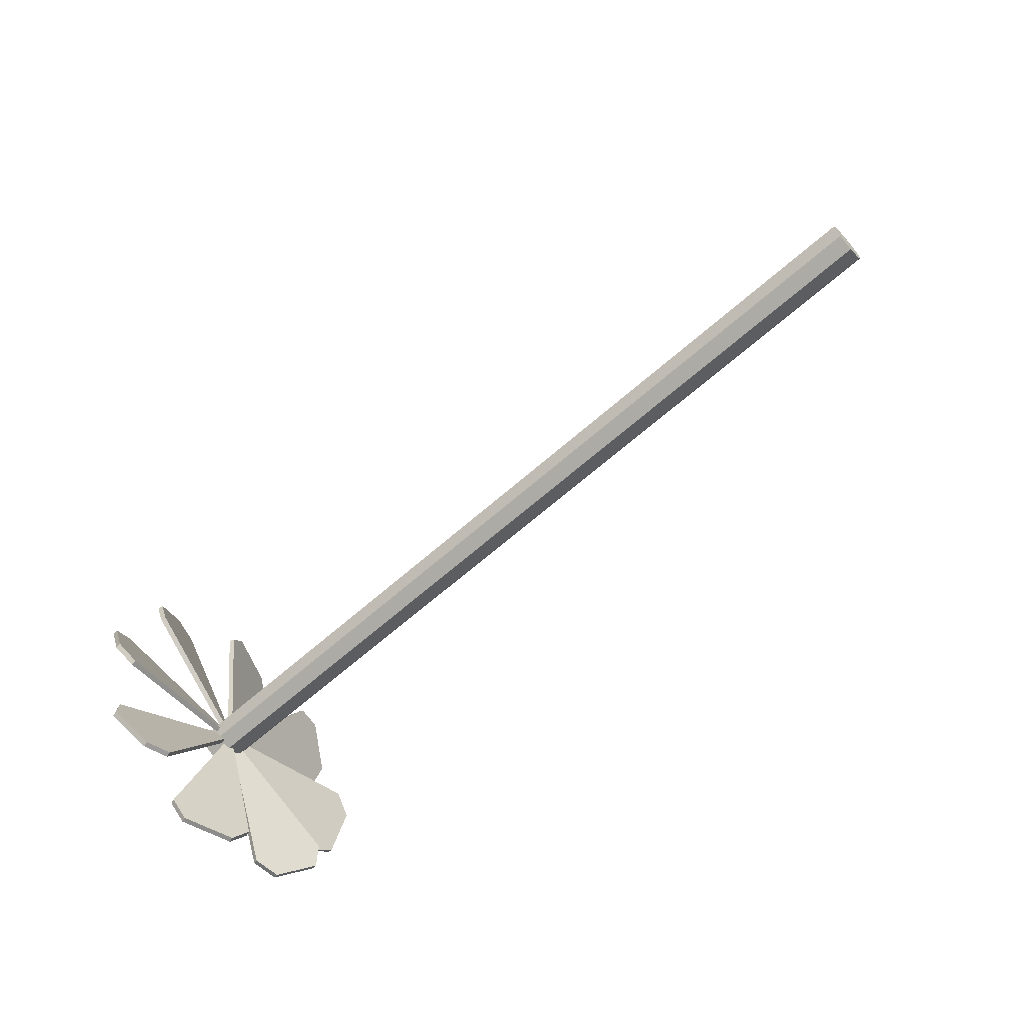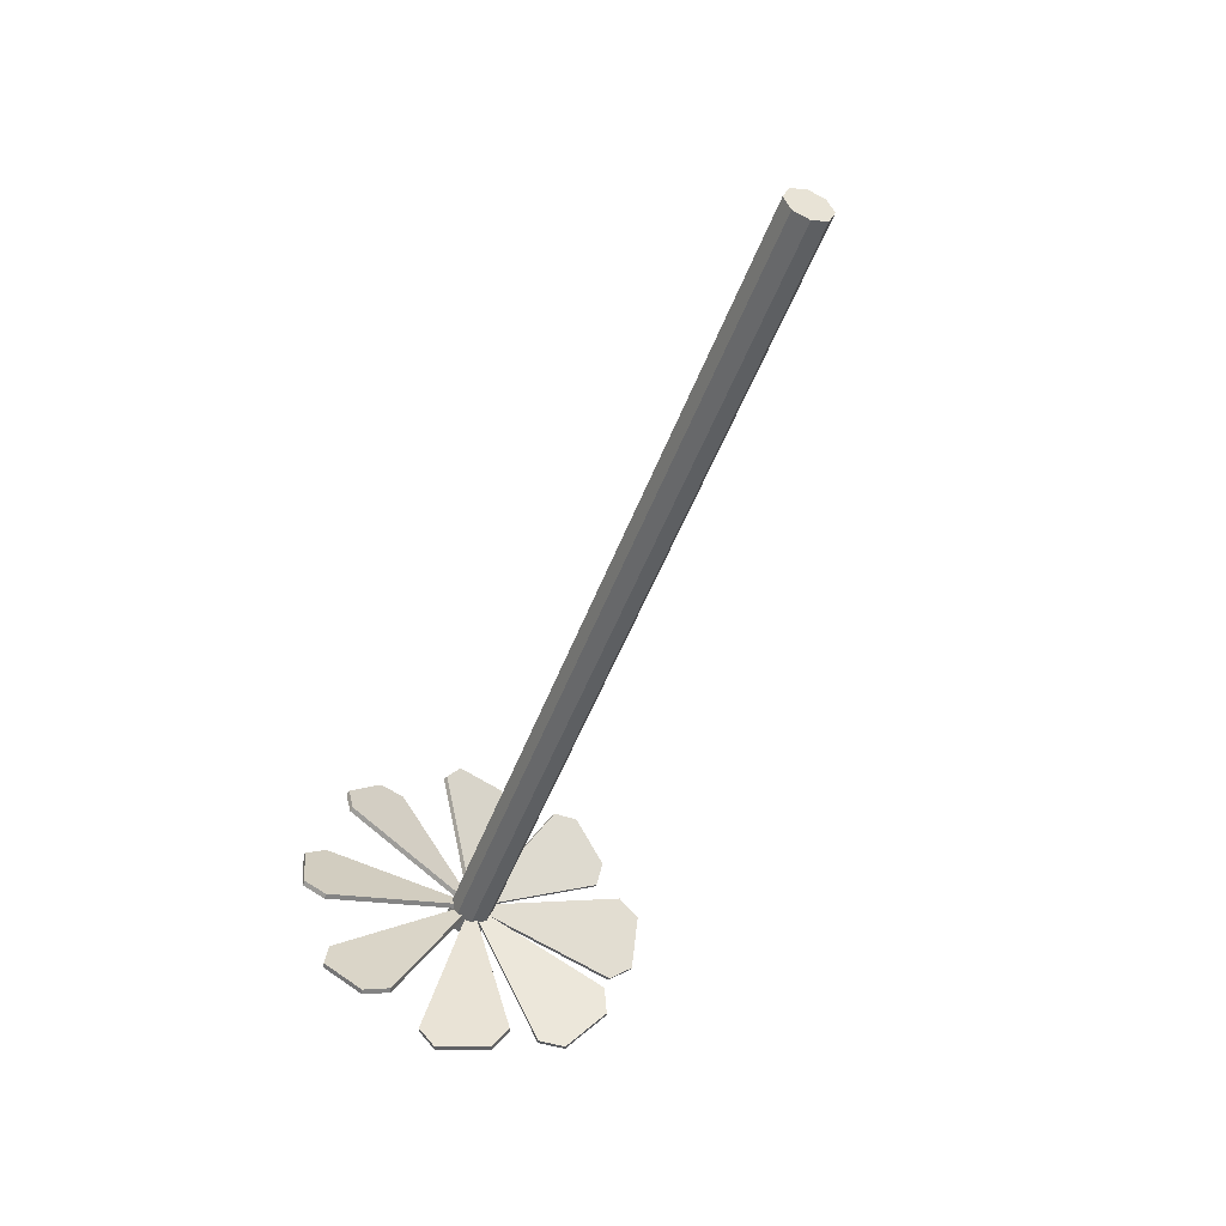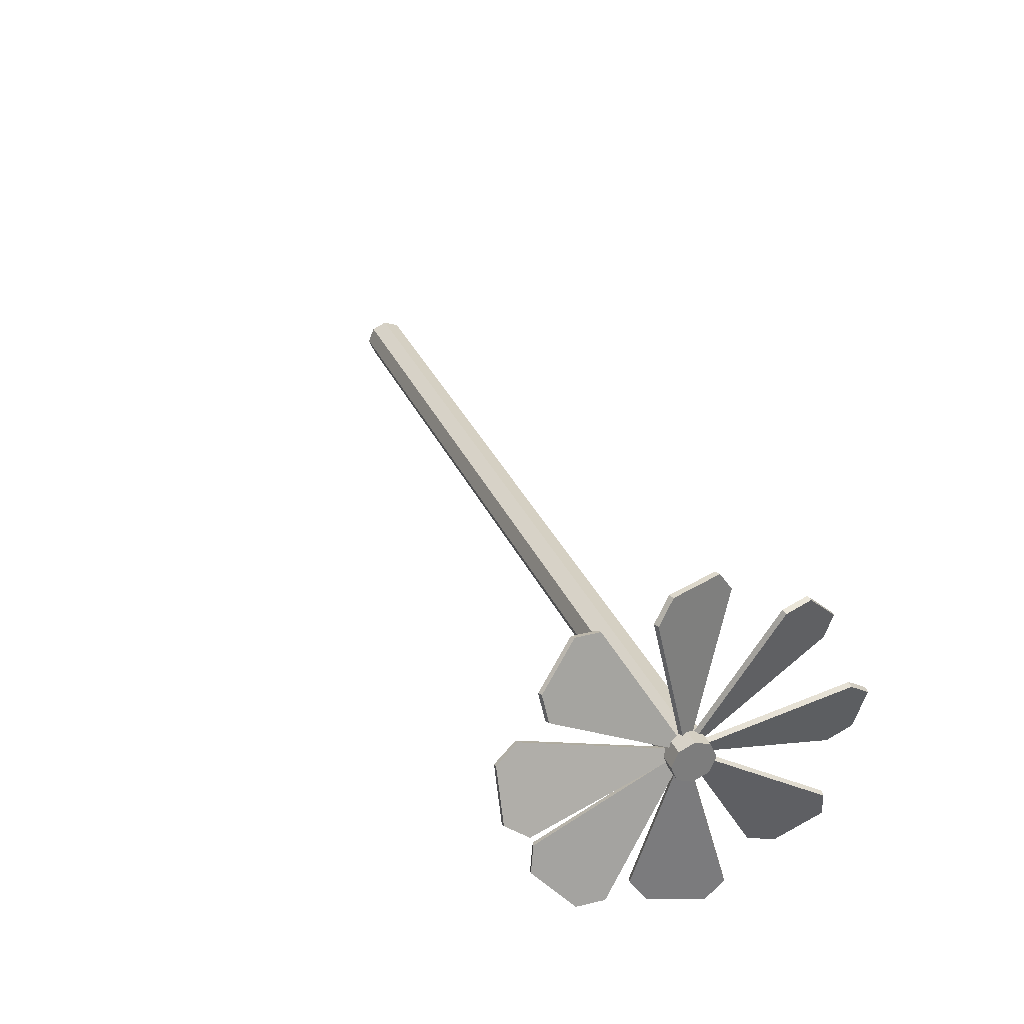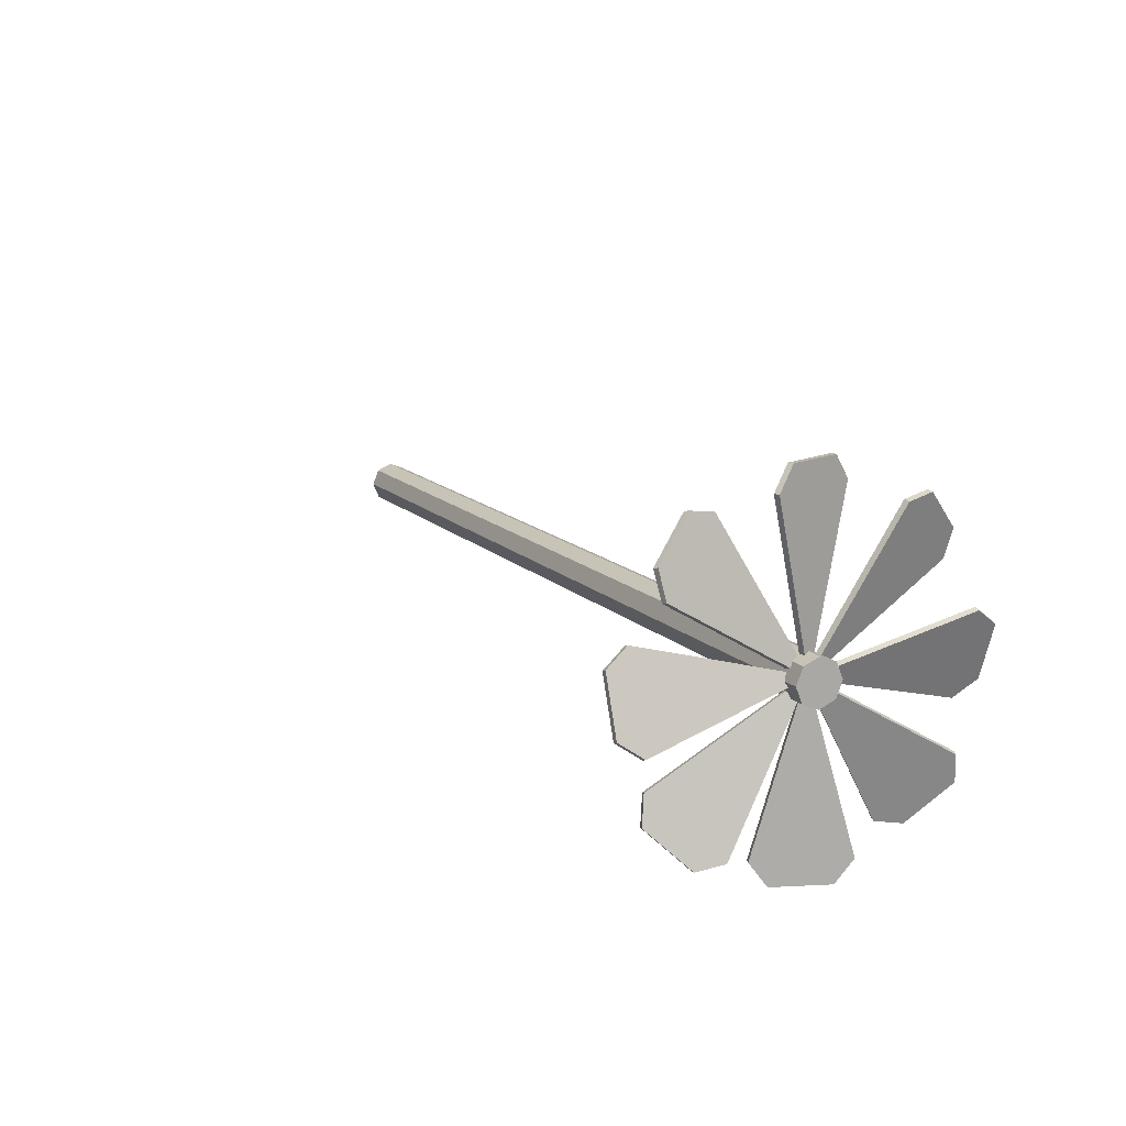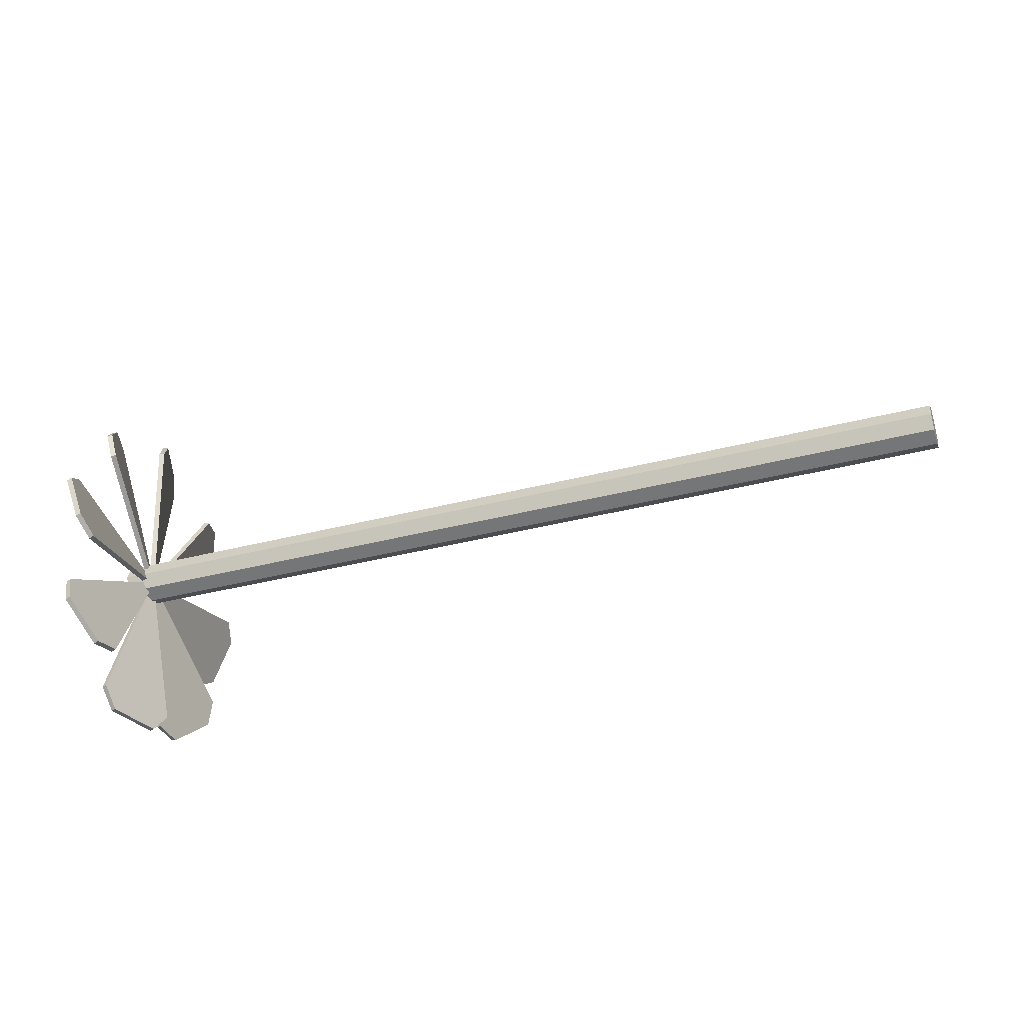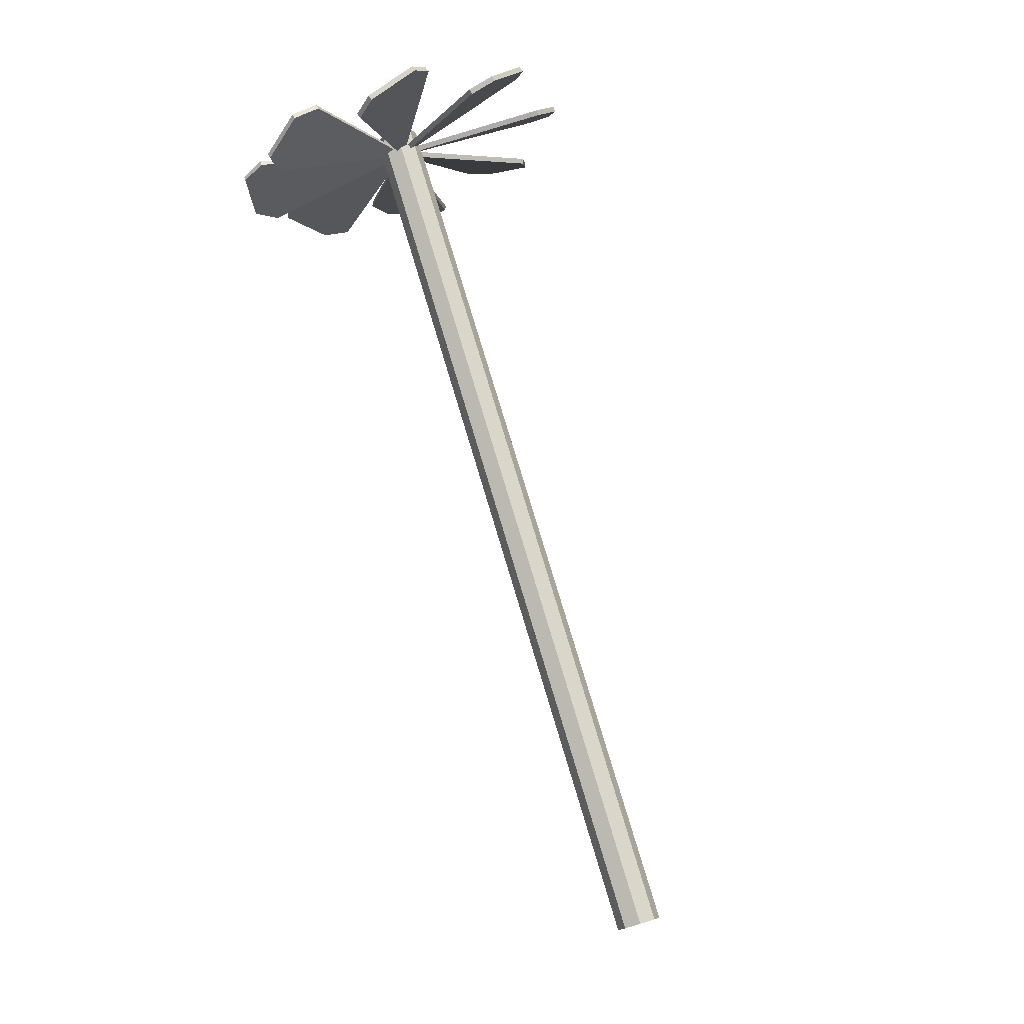
<metadata>
{"format":"obj","ext":"obj","renderer":"f3d","projection":"perspective","resolution":1024,"background":"white","views":[{"elev":-64.1,"azim":41.8,"up":"+Y"},{"elev":-47.5,"azim":70.5,"up":"+Z"},{"elev":31.5,"azim":-110.8,"up":"+Y"},{"elev":13.5,"azim":-116.5,"up":"+Z"},{"elev":-36.4,"azim":18.8,"up":"+Z"},{"elev":77.1,"azim":73.3,"up":"+Y"}]}
</metadata>
<code>
v 656 -11.31 11.31
v 656 -16 0
v 656 -11.31 -11.31
v 656 -6.104e-05 -16
v 656 11.31 -11.31
v 656 16 0
v 656 11.31 11.31
v 656 -6.104e-05 16
v 0 -6.104e-05 16
v 0 11.31 11.31
v 0 16 0
v 0 11.31 -11.31
v 0 -6.104e-05 -16
v 0 -11.31 -11.31
v 0 -16 0
v 0 -11.31 11.31
v 9.039 -128 19.48
v 22.72 -128 -18.11
v 26.82 -112 -29.39
v 17.25 -12 -3.075
v 14.51 -12 4.443
v 4.935 -112 30.75
v 1.176 -112 29.39
v 10.75 -12 3.075
v 13.49 -12 -4.443
v 23.07 -112 -30.75
v 18.96 -128 -19.48
v 5.28 -128 18.11
v 9.039 128 -19.48
v 22.72 128 18.11
v 26.82 112 29.39
v 17.25 12 3.075
v 14.51 12 -4.443
v 4.935 112 -30.75
v 1.176 112 -29.39
v 10.75 12 -3.075
v 13.49 12 4.443
v 23.07 112 30.75
v 18.96 128 19.48
v 5.28 128 -18.11
v 9.039 -19.48 -128
v 22.72 18.11 -128
v 26.82 29.39 -112
v 17.25 3.075 -12
v 14.51 -4.443 -12
v 4.935 -30.75 -112
v 1.176 -29.39 -112
v 10.75 -3.075 -12
v 13.49 4.443 -12
v 23.07 30.75 -112
v 18.96 19.48 -128
v 5.28 -18.11 -128
v 9.039 19.48 128
v 22.72 -18.11 128
v 26.82 -29.39 112
v 17.25 -3.075 12
v 14.51 4.443 12
v 4.935 30.75 112
v 1.176 29.39 112
v 10.75 3.075 12
v 13.49 -4.443 12
v 23.07 -30.75 112
v 18.96 -19.48 128
v 5.28 18.11 128
v 9.039 -104.3 -76.74
v 22.72 -77.7 -103.3
v 26.82 -58.42 -99.98
v 17.25 -6.311 -10.66
v 14.51 -11.63 -5.344
v 4.935 -100.9 -57.45
v 1.176 -99.98 -58.42
v 10.75 -10.66 -6.311
v 13.49 -5.344 -11.63
v 23.07 -57.45 -100.9
v 18.96 -76.74 -104.3
v 5.28 -103.3 -77.7
v 9.039 104.3 76.74
v 22.72 77.7 103.3
v 26.82 58.42 99.98
v 17.25 6.311 10.66
v 14.51 11.63 5.344
v 4.935 100.9 57.45
v 1.176 99.98 58.42
v 10.75 10.66 6.311
v 13.49 5.344 11.63
v 23.07 57.45 100.9
v 18.96 76.74 104.3
v 5.28 103.3 77.7
v 9.039 76.74 -104.3
v 22.72 103.3 -77.7
v 26.82 99.98 -58.42
v 17.25 10.66 -6.311
v 14.51 5.344 -11.63
v 4.935 57.45 -100.9
v 1.176 58.42 -99.98
v 10.75 6.311 -10.66
v 13.49 11.63 -5.344
v 23.07 100.9 -57.45
v 18.96 104.3 -76.74
v 5.28 77.7 -103.3
v 9.039 -76.74 104.3
v 22.72 -103.3 77.7
v 26.82 -99.98 58.42
v 17.25 -10.66 6.311
v 14.51 -5.344 11.63
v 4.935 -57.45 100.9
v 1.176 -58.42 99.98
v 10.75 -6.311 10.66
v 13.49 -11.63 5.344
v 23.07 -100.9 57.45
v 18.96 -104.3 76.74
v 5.28 -77.7 103.3
g classname=brush
f 1 2 3
f 1 3 4
f 1 4 5
f 1 5 6
f 1 6 7
f 1 7 8
f 9 10 11
f 9 11 12
f 9 12 13
f 9 13 14
f 9 14 15
f 9 15 16
f 8 7 10
f 8 10 9
f 7 6 11
f 7 11 10
f 6 5 12
f 6 12 11
f 5 4 13
f 5 13 12
f 4 3 14
f 4 14 13
f 3 2 15
f 3 15 14
f 2 1 16
f 2 16 15
f 1 8 9
f 1 9 16
g classname=brush1
f 17 18 19
f 17 19 20
f 17 20 21
f 17 21 22
f 23 24 25
f 23 25 26
f 23 26 27
f 23 27 28
f 22 21 24
f 22 24 23
f 21 20 25
f 21 25 24
f 20 19 26
f 20 26 25
f 19 18 27
f 19 27 26
f 18 17 28
f 18 28 27
f 17 22 23
f 17 23 28
g classname=brush2
f 29 30 31
f 29 31 32
f 29 32 33
f 29 33 34
f 35 36 37
f 35 37 38
f 35 38 39
f 35 39 40
f 34 33 36
f 34 36 35
f 33 32 37
f 33 37 36
f 32 31 38
f 32 38 37
f 31 30 39
f 31 39 38
f 30 29 40
f 30 40 39
f 29 34 35
f 29 35 40
g classname=brush3
f 41 42 43
f 41 43 44
f 41 44 45
f 41 45 46
f 47 48 49
f 47 49 50
f 47 50 51
f 47 51 52
f 46 45 48
f 46 48 47
f 45 44 49
f 45 49 48
f 44 43 50
f 44 50 49
f 43 42 51
f 43 51 50
f 42 41 52
f 42 52 51
f 41 46 47
f 41 47 52
g classname=brush4
f 53 54 55
f 53 55 56
f 53 56 57
f 53 57 58
f 59 60 61
f 59 61 62
f 59 62 63
f 59 63 64
f 58 57 60
f 58 60 59
f 57 56 61
f 57 61 60
f 56 55 62
f 56 62 61
f 55 54 63
f 55 63 62
f 54 53 64
f 54 64 63
f 53 58 59
f 53 59 64
g classname=brush5
f 65 66 67
f 65 67 68
f 65 68 69
f 65 69 70
f 71 72 73
f 71 73 74
f 71 74 75
f 71 75 76
f 70 69 72
f 70 72 71
f 69 68 73
f 69 73 72
f 68 67 74
f 68 74 73
f 67 66 75
f 67 75 74
f 66 65 76
f 66 76 75
f 65 70 71
f 65 71 76
g classname=brush6
f 77 78 79
f 77 79 80
f 77 80 81
f 77 81 82
f 83 84 85
f 83 85 86
f 83 86 87
f 83 87 88
f 82 81 84
f 82 84 83
f 81 80 85
f 81 85 84
f 80 79 86
f 80 86 85
f 79 78 87
f 79 87 86
f 78 77 88
f 78 88 87
f 77 82 83
f 77 83 88
g classname=brush7
f 89 90 91
f 89 91 92
f 89 92 93
f 89 93 94
f 95 96 97
f 95 97 98
f 95 98 99
f 95 99 100
f 94 93 96
f 94 96 95
f 93 92 97
f 93 97 96
f 92 91 98
f 92 98 97
f 91 90 99
f 91 99 98
f 90 89 100
f 90 100 99
f 89 94 95
f 89 95 100
g classname=brush8
f 101 102 103
f 101 103 104
f 101 104 105
f 101 105 106
f 107 108 109
f 107 109 110
f 107 110 111
f 107 111 112
f 106 105 108
f 106 108 107
f 105 104 109
f 105 109 108
f 104 103 110
f 104 110 109
f 103 102 111
f 103 111 110
f 102 101 112
f 102 112 111
f 101 106 107
f 101 107 112

</code>
